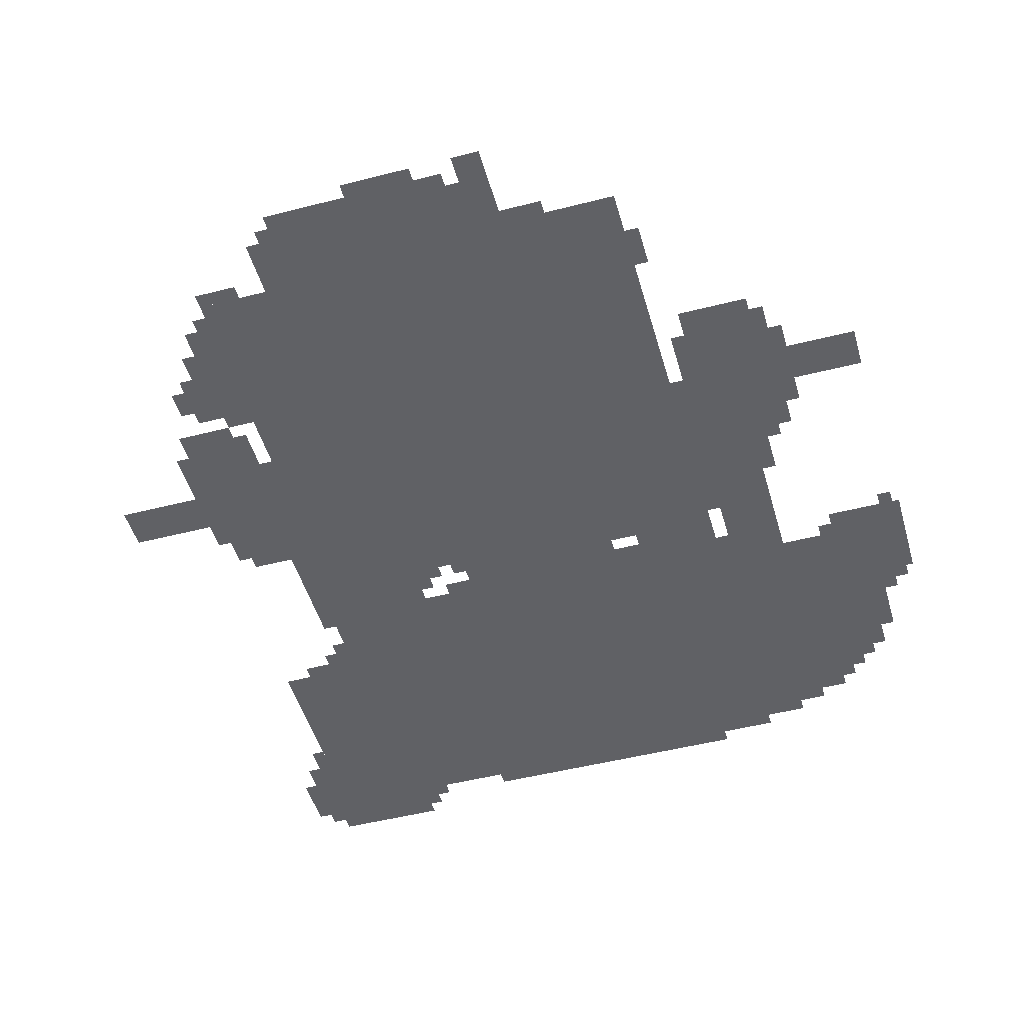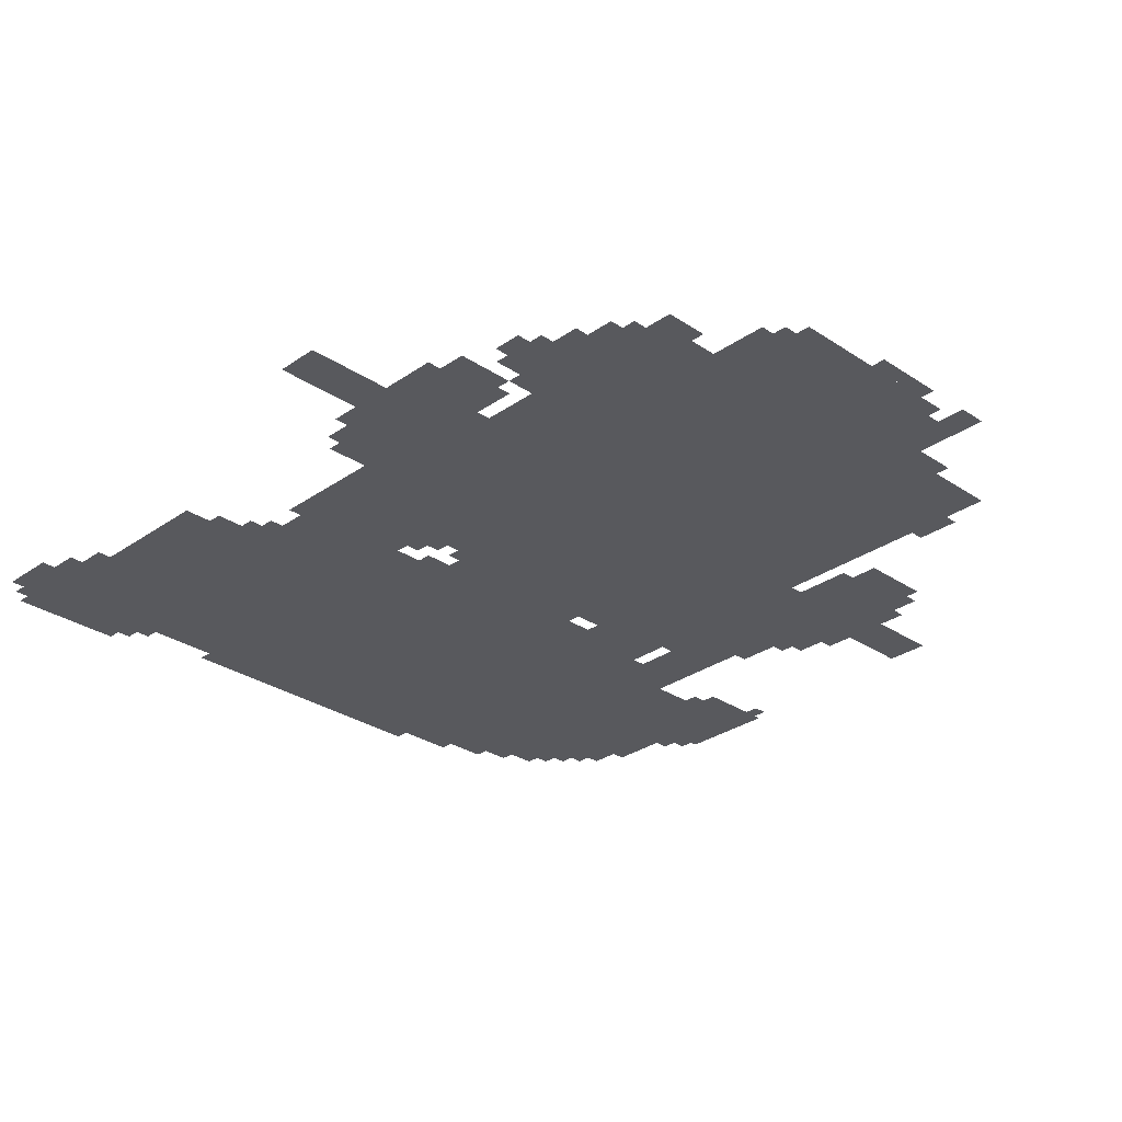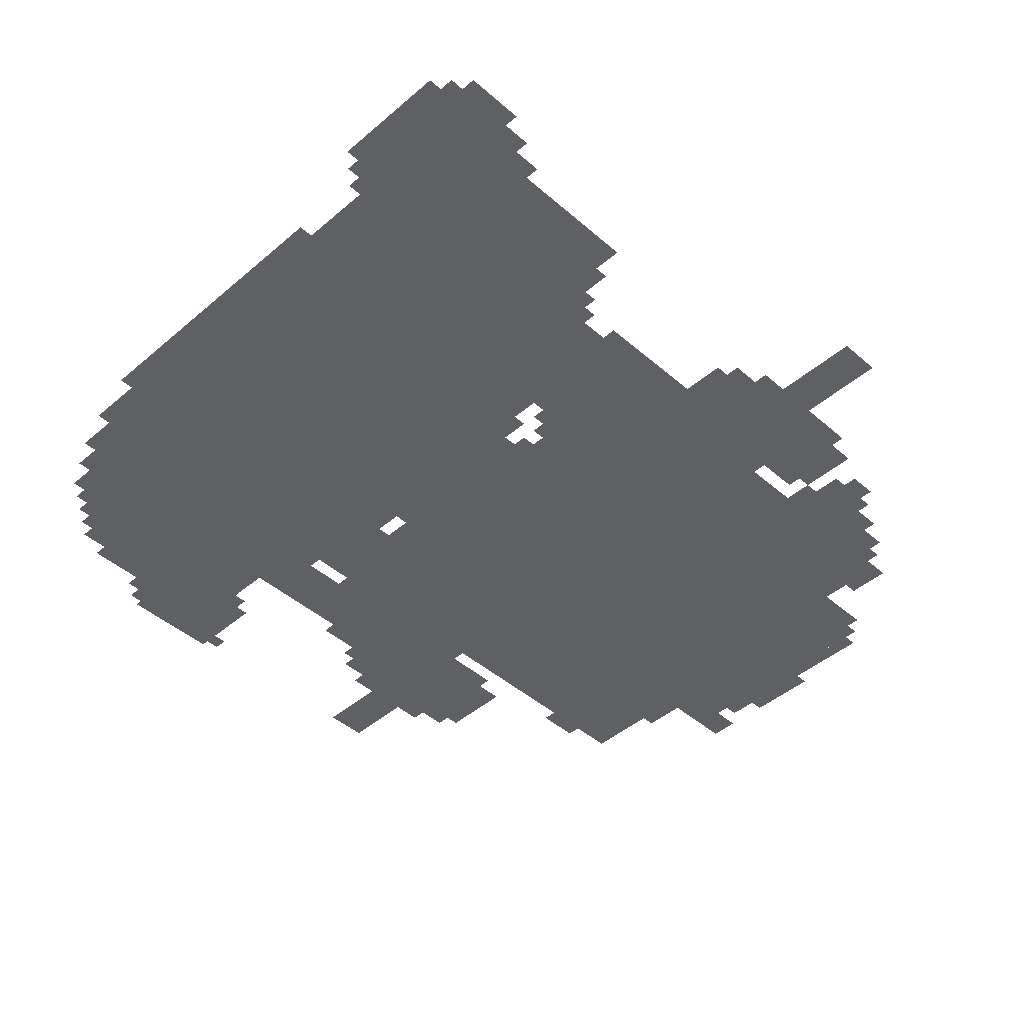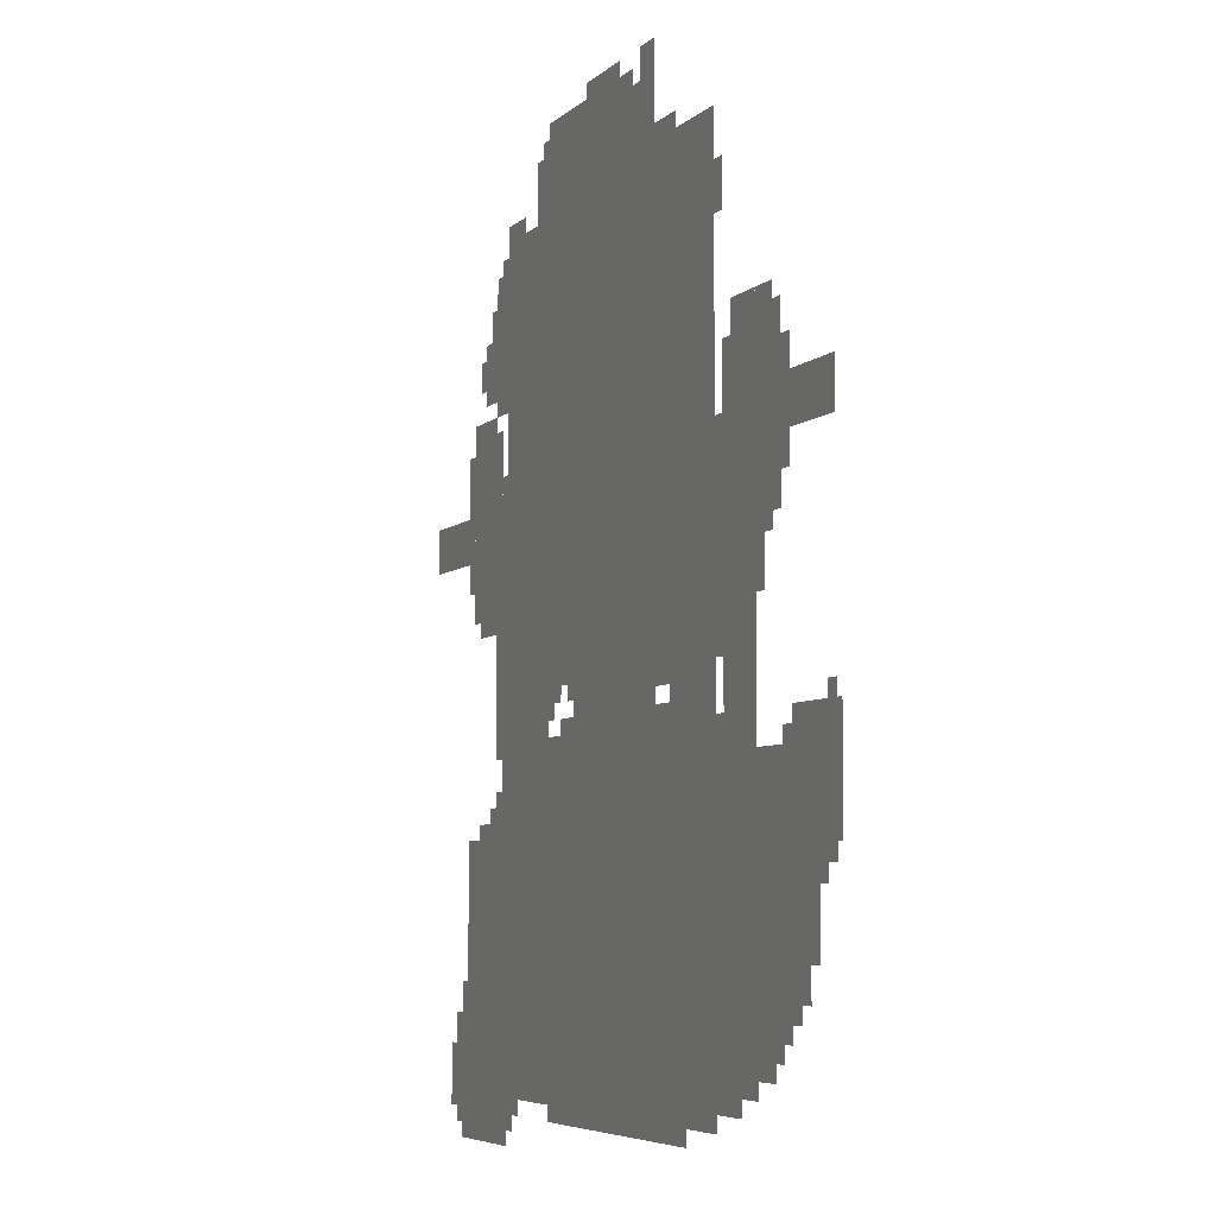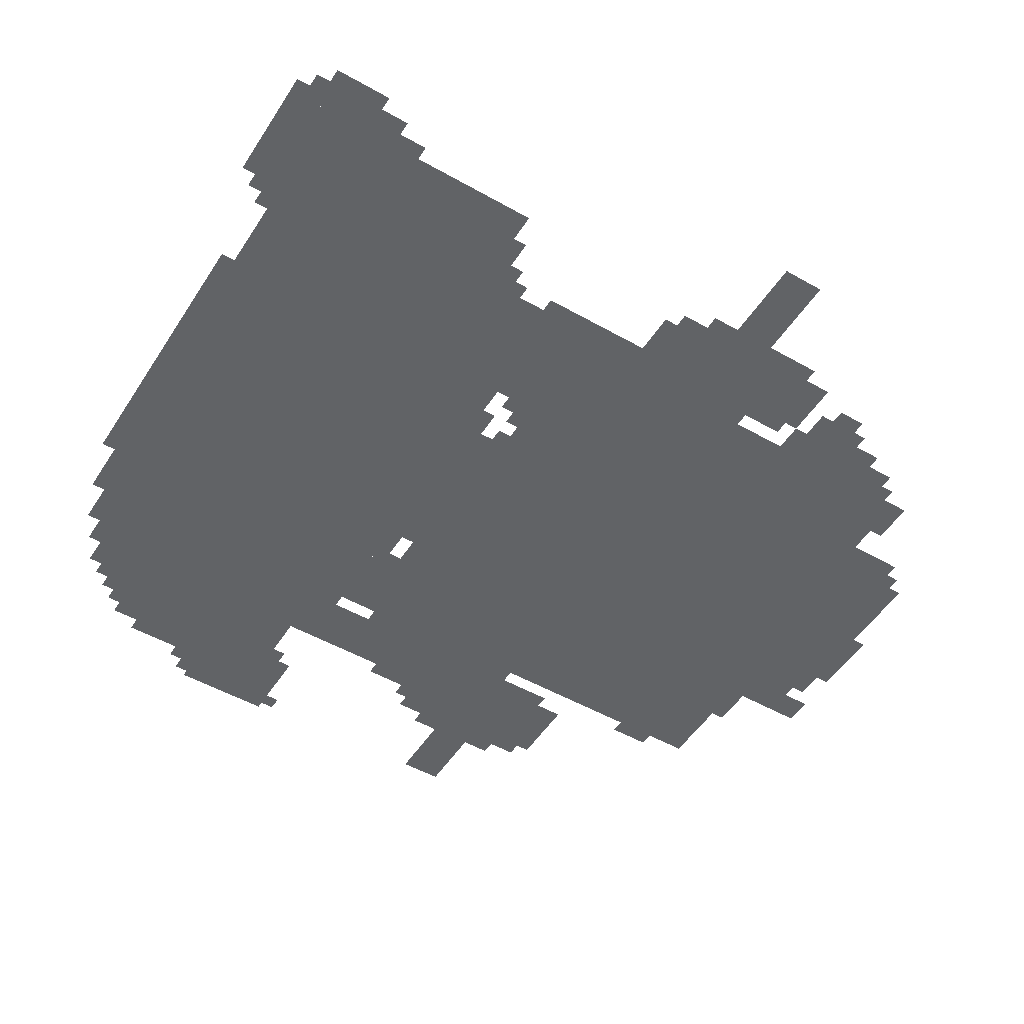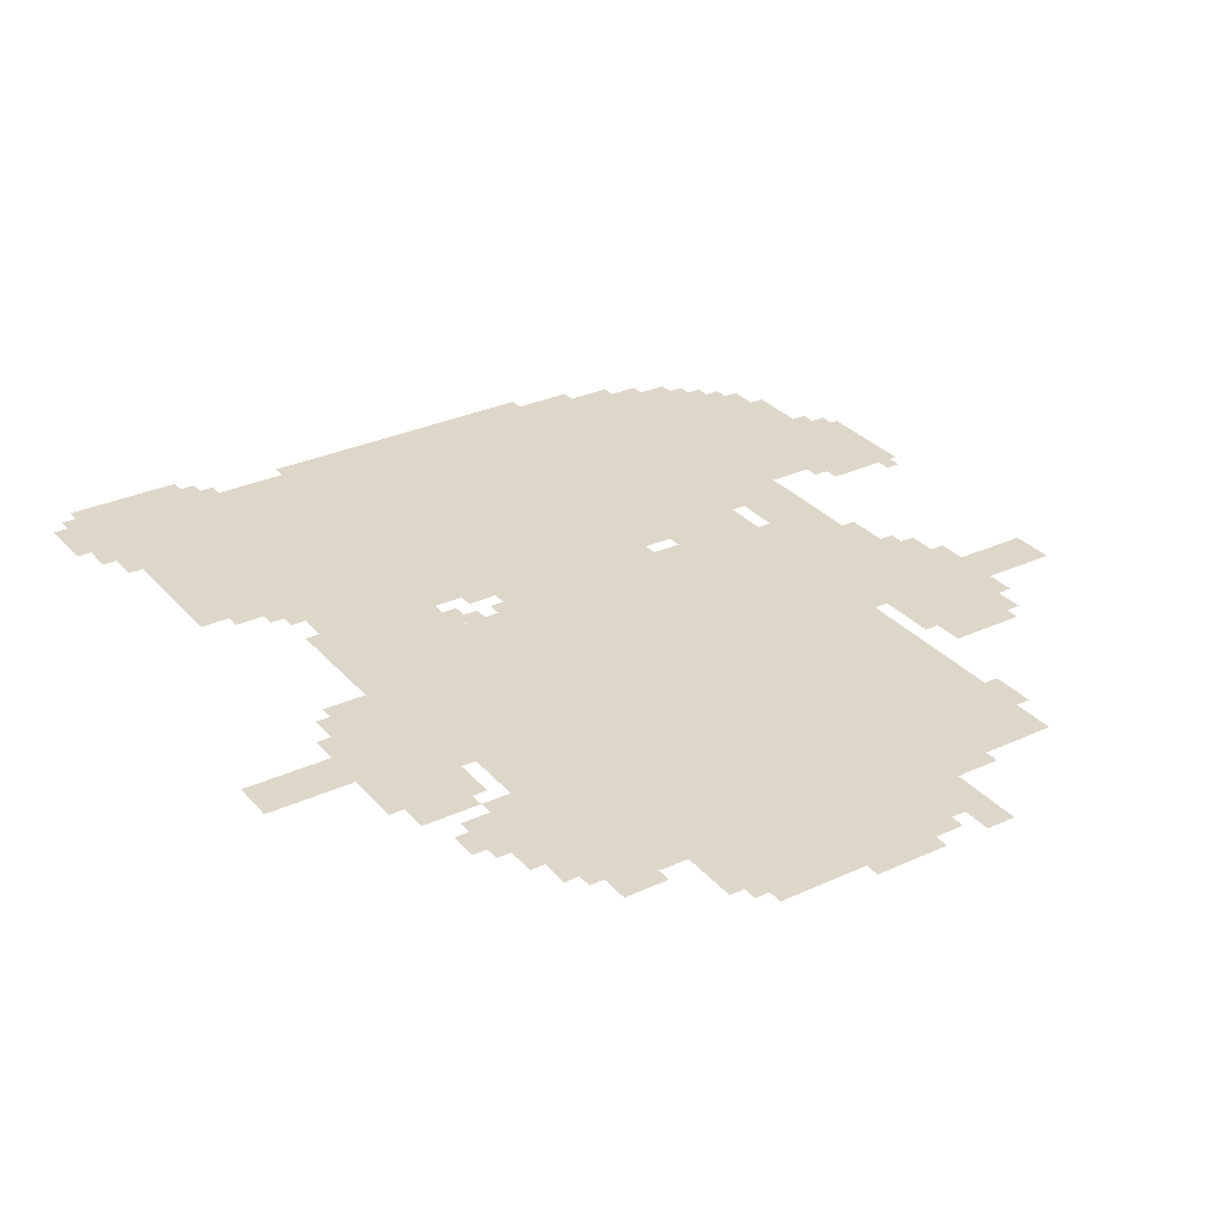
<metadata>
{"format":"obj","ext":"obj","renderer":"f3d","projection":"perspective","resolution":1024,"background":"white","views":[{"elev":-48.9,"azim":-164.1,"up":"+Z"},{"elev":-29.8,"azim":135.6,"up":"+Z"},{"elev":-44.8,"azim":44.8,"up":"+Z"},{"elev":-5.8,"azim":-112.8,"up":"+Y"},{"elev":-50.8,"azim":58.2,"up":"+Z"},{"elev":30.9,"azim":146.7,"up":"+Z"}]}
</metadata>
<code>
g u96_3-mesh
v -416 895 0
v -416 1823 0
v -928 1823 0
v -928 895 0
v -928 895 0
v -928 1823 0
v -1408 1823 0
v -1408 895 0
v -384 159 0
v -384 799 0
v -992 799 0
v -992 159 0
v -992 159 0
v -992 799 0
v -1568 799 0
v -1568 159 0
v -224 1055 0
v -224 1439 0
v -384 1439 0
v -384 1055 0
v -192 287 0
v -192 607 0
v -384 607 0
v -384 287 0
v -192 0 0
v -192 287 0
v -384 287 0
v -384 0 0
v -1568 575 0
v -1568 735 0
v -1873 735 0
v -1873 575 0
v -608 1823 0
v -608 1983 0
v -896 1983 0
v -896 1823 0
v -1440 1119 0
v -1440 1439 0
v -1568 1439 0
v -1568 1119 0
v -896 1823 0
v -896 1983 0
v -1152 1983 0
v -1152 1823 0
v -1440 799 0
v -1440 1119 0
v -1568 1119 0
v -1568 799 0
v -960 63 0
v -960 159 0
v -1280 159 0
v -1280 63 0
v -640 63 0
v -640 159 0
v -960 159 0
v -960 63 0
v -1568 383 0
v -1568 511 0
v -1792 511 0
v -1792 383 0
v 0 1183 0
v 0 1279 0
v -224 1279 0
v -224 1183 0
v -1664 1247 0
v -1664 1343 0
v -1856 1343 0
v -1856 1247 0
v -1568 1279 0
v -1568 1471 0
v -1664 1471 0
v -1664 1279 0
v -768 799 0
v -768 895 0
v -960 895 0
v -960 799 0
v -960 799 0
v -960 895 0
v -1152 895 0
v -1152 799 0
v -1216 799 0
v -1216 895 0
v -1408 895 0
v -1408 799 0
v -1568 1119 0
v -1568 1279 0
v -1664 1279 0
v -1664 1119 0
v -384 799 0
v -384 895 0
v -512 895 0
v -512 799 0
v -512 799 0
v -512 895 0
v -640 895 0
v -640 799 0
v -352 1599 0
v -352 1759 0
v -416 1759 0
v -416 1599 0
v -1632 319 0
v -1632 383 0
v -1760 383 0
v -1760 319 0
v -1280 95 0
v -1280 159 0
v -1408 159 0
v -1408 95 0
v -288 1503 0
v -288 1631 0
v -352 1631 0
v -352 1503 0
v -128 127 0
v -128 255 0
v -192 255 0
v -192 127 0
v -512 95 0
v -512 159 0
v -640 159 0
v -640 95 0
v -1568 511 0
v -1568 575 0
v -1696 575 0
v -1696 511 0
v -352 1471 0
v -352 1599 0
v -416 1599 0
v -416 1471 0
v -384 95 0
v -384 159 0
v -512 159 0
v -512 95 0
v -1696 511 0
v -1696 575 0
v -1824 575 0
v -1824 511 0
v -1408 1087 0
v -1408 1311 0
v -1440 1311 0
v -1440 1087 0
v -384 895 0
v -384 1119 0
v -416 1119 0
v -416 895 0
v -640 1983 0
v -640 2015 0
v -864 2015 0
v -864 1983 0
v -384 1119 0
v -384 1343 0
v -416 1343 0
v -416 1119 0
v -1472 1439 0
v -1472 1503 0
v -1568 1503 0
v -1568 1439 0
v -128 31 0
v -128 127 0
v -192 127 0
v -192 31 0
v -864 1983 0
v -864 2015 0
v -1056 2015 0
v -1056 1983 0
v -1568 191 0
v -1568 287 0
v -1632 287 0
v -1632 191 0
v -1408 895 0
v -1408 1087 0
v -1440 1087 0
v -1440 895 0
v -1792 735 0
v -1792 799 0
v -1873 799 0
v -1873 735 0
v -1696 735 0
v -1696 799 0
v -1792 799 0
v -1792 735 0
v -1568 287 0
v -1568 383 0
v -1632 383 0
v -1632 287 0
v -352 895 0
v -352 1055 0
v -384 1055 0
v -384 895 0
v -1088 1983 0
v -1088 2047 0
v -1152 2047 0
v -1152 1983 0
v -320 607 0
v -320 671 0
v -384 671 0
v -384 607 0
v -1152 1823 0
v -1152 1855 0
v -1280 1855 0
v -1280 1823 0
v -352 767 0
v -352 895 0
v -384 895 0
v -384 767 0
v -1280 1823 0
v -1280 1855 0
v -1408 1855 0
v -1408 1823 0
v -832 2015 0
v -832 2047 0
v -928 2047 0
v -928 2015 0
v -1568 1471 0
v -1568 1503 0
v -1632 1503 0
v -1632 1471 0
v -1664 1343 0
v -1664 1407 0
v -1696 1407 0
v -1696 1343 0
v -384 31 0
v -384 95 0
v -416 95 0
v -416 31 0
v -1664 1183 0
v -1664 1247 0
v -1696 1247 0
v -1696 1183 0
v -1408 127 0
v -1408 159 0
v -1472 159 0
v -1472 127 0
v -1632 255 0
v -1632 319 0
v -1664 319 0
v -1664 255 0
v -256 1535 0
v -256 1599 0
v -288 1599 0
v -288 1535 0
v -320 1631 0
v -320 1695 0
v -352 1695 0
v -352 1631 0
v -160 255 0
v -160 319 0
v -192 319 0
v -192 255 0
v -256 607 0
v -256 639 0
v -320 639 0
v -320 607 0
v -416 31 0
v -416 95 0
v -448 95 0
v -448 31 0
v -1664 255 0
v -1664 319 0
v -1696 319 0
v -1696 255 0
v -1152 799 0
v -1152 831 0
v -1216 831 0
v -1216 799 0
v -640 831 0
v -640 895 0
v -672 895 0
v -672 831 0
v -192 1119 0
v -192 1183 0
v -224 1183 0
v -224 1119 0
v -704 799 0
v -704 831 0
v -768 831 0
v -768 799 0
v -1152 863 0
v -1152 895 0
v -1216 895 0
v -1216 863 0
v -256 1023 0
v -256 1055 0
v -320 1055 0
v -320 1023 0
v -1568 1055 0
v -1568 1119 0
v -1600 1119 0
v -1600 1055 0
v -192 1279 0
v -192 1343 0
v -224 1343 0
v -224 1279 0
v -1568 991 0
v -1568 1055 0
v -1600 1055 0
v -1600 991 0
v -96 63 0
v -96 127 0
v -128 127 0
v -128 63 0
v -96 127 0
v -96 191 0
v -128 191 0
v -128 127 0
v -576 1887 0
v -576 1951 0
v -608 1951 0
v -608 1887 0
v -928 2015 0
v -928 2047 0
v -992 2047 0
v -992 2015 0
v -576 1823 0
v -576 1887 0
v -608 1887 0
v -608 1823 0
v -288 1439 0
v -288 1471 0
v -352 1471 0
v -352 1439 0
v -224 1439 0
v -224 1471 0
v -288 1471 0
v -288 1439 0
v -1408 1695 0
v -1408 1759 0
v -1440 1759 0
v -1440 1695 0
v -192 1343 0
v -192 1407 0
v -224 1407 0
v -224 1343 0
v -416 1823 0
v -416 1855 0
v -480 1855 0
v -480 1823 0
v -1152 1855 0
v -1152 1887 0
v -1216 1887 0
v -1216 1855 0
v -448 63 0
v -448 95 0
v -480 95 0
v -480 63 0
v -736 863 0
v -736 895 0
v -768 895 0
v -768 863 0
v -672 863 0
v -672 895 0
v -704 895 0
v -704 863 0
v -160 0 0
v -160 31 0
v -192 31 0
v -192 0 0
v -352 671 0
v -352 703 0
v -384 703 0
v -384 671 0
v -1664 735 0
v -1664 767 0
v -1696 767 0
v -1696 735 0
v -1824 543 0
v -1824 575 0
v -1856 575 0
v -1856 543 0
v -1696 287 0
v -1696 319 0
v -1728 319 0
v -1728 287 0
v -1824 799 0
v -1824 831 0
v -1856 831 0
v -1856 799 0
v -1472 127 0
v -1472 159 0
v -1504 159 0
v -1504 127 0
v -480 1823 0
v -480 1855 0
v -512 1855 0
v -512 1823 0
v -1408 1663 0
v -1408 1695 0
v -1440 1695 0
v -1440 1663 0
v -1632 223 0
v -1632 255 0
v -1664 255 0
v -1664 223 0
v -384 0 0
v -384 31 0
v -416 31 0
v -416 0 0
v -384 1759 0
v -384 1791 0
v -416 1791 0
v -416 1759 0
v -1600 1087 0
v -1600 1119 0
v -1632 1119 0
v -1632 1087 0
v -1216 1855 0
v -1216 1887 0
v -1248 1887 0
v -1248 1855 0
v -320 1023 0
v -320 1055 0
v -352 1055 0
v -352 1023 0
g u96_3-mesh_0
f 3 2 1
f 1 4 3
f 7 6 5
f 5 8 7
f 11 10 9
f 9 12 11
f 15 14 13
f 13 16 15
f 19 18 17
f 17 20 19
f 23 22 21
f 21 24 23
f 27 26 25
f 25 28 27
f 31 30 29
f 29 32 31
f 35 34 33
f 33 36 35
f 39 38 37
f 37 40 39
f 43 42 41
f 41 44 43
f 47 46 45
f 45 48 47
f 51 50 49
f 49 52 51
f 55 54 53
f 53 56 55
f 59 58 57
f 57 60 59
f 63 62 61
f 61 64 63
f 67 66 65
f 65 68 67
f 71 70 69
f 69 72 71
f 75 74 73
f 73 76 75
f 79 78 77
f 77 80 79
f 83 82 81
f 81 84 83
f 87 86 85
f 85 88 87
f 91 90 89
f 89 92 91
f 95 94 93
f 93 96 95
f 99 98 97
f 97 100 99
f 103 102 101
f 101 104 103
f 107 106 105
f 105 108 107
f 111 110 109
f 109 112 111
f 115 114 113
f 113 116 115
f 119 118 117
f 117 120 119
f 123 122 121
f 121 124 123
f 127 126 125
f 125 128 127
f 131 130 129
f 129 132 131
f 135 134 133
f 133 136 135
f 139 138 137
f 137 140 139
f 143 142 141
f 141 144 143
f 147 146 145
f 145 148 147
f 151 150 149
f 149 152 151
f 155 154 153
f 153 156 155
f 159 158 157
f 157 160 159
f 163 162 161
f 161 164 163
f 167 166 165
f 165 168 167
f 171 170 169
f 169 172 171
f 175 174 173
f 173 176 175
f 179 178 177
f 177 180 179
f 183 182 181
f 181 184 183
f 187 186 185
f 185 188 187
f 191 190 189
f 189 192 191
f 195 194 193
f 193 196 195
f 199 198 197
f 197 200 199
f 203 202 201
f 201 204 203
f 207 206 205
f 205 208 207
f 211 210 209
f 209 212 211
f 215 214 213
f 213 216 215
f 219 218 217
f 217 220 219
f 223 222 221
f 221 224 223
f 227 226 225
f 225 228 227
f 231 230 229
f 229 232 231
f 235 234 233
f 233 236 235
f 239 238 237
f 237 240 239
f 243 242 241
f 241 244 243
f 247 246 245
f 245 248 247
f 251 250 249
f 249 252 251
f 255 254 253
f 253 256 255
f 259 258 257
f 257 260 259
f 263 262 261
f 261 264 263
f 267 266 265
f 265 268 267
f 271 270 269
f 269 272 271
f 275 274 273
f 273 276 275
f 279 278 277
f 277 280 279
f 283 282 281
f 281 284 283
f 287 286 285
f 285 288 287
f 291 290 289
f 289 292 291
f 295 294 293
f 293 296 295
f 299 298 297
f 297 300 299
f 303 302 301
f 301 304 303
f 307 306 305
f 305 308 307
f 311 310 309
f 309 312 311
f 315 314 313
f 313 316 315
f 319 318 317
f 317 320 319
f 323 322 321
f 321 324 323
f 327 326 325
f 325 328 327
f 331 330 329
f 329 332 331
f 335 334 333
f 333 336 335
f 339 338 337
f 337 340 339
f 343 342 341
f 341 344 343
f 347 346 345
f 345 348 347
f 351 350 349
f 349 352 351
f 355 354 353
f 353 356 355
f 359 358 357
f 357 360 359
f 363 362 361
f 361 364 363
f 367 366 365
f 365 368 367
f 371 370 369
f 369 372 371
f 375 374 373
f 373 376 375
f 379 378 377
f 377 380 379
f 383 382 381
f 381 384 383
f 387 386 385
f 385 388 387
f 391 390 389
f 389 392 391
f 395 394 393
f 393 396 395
f 399 398 397
f 397 400 399
f 403 402 401
f 401 404 403
f 407 406 405
f 405 408 407
f 411 410 409
f 409 412 411

</code>
